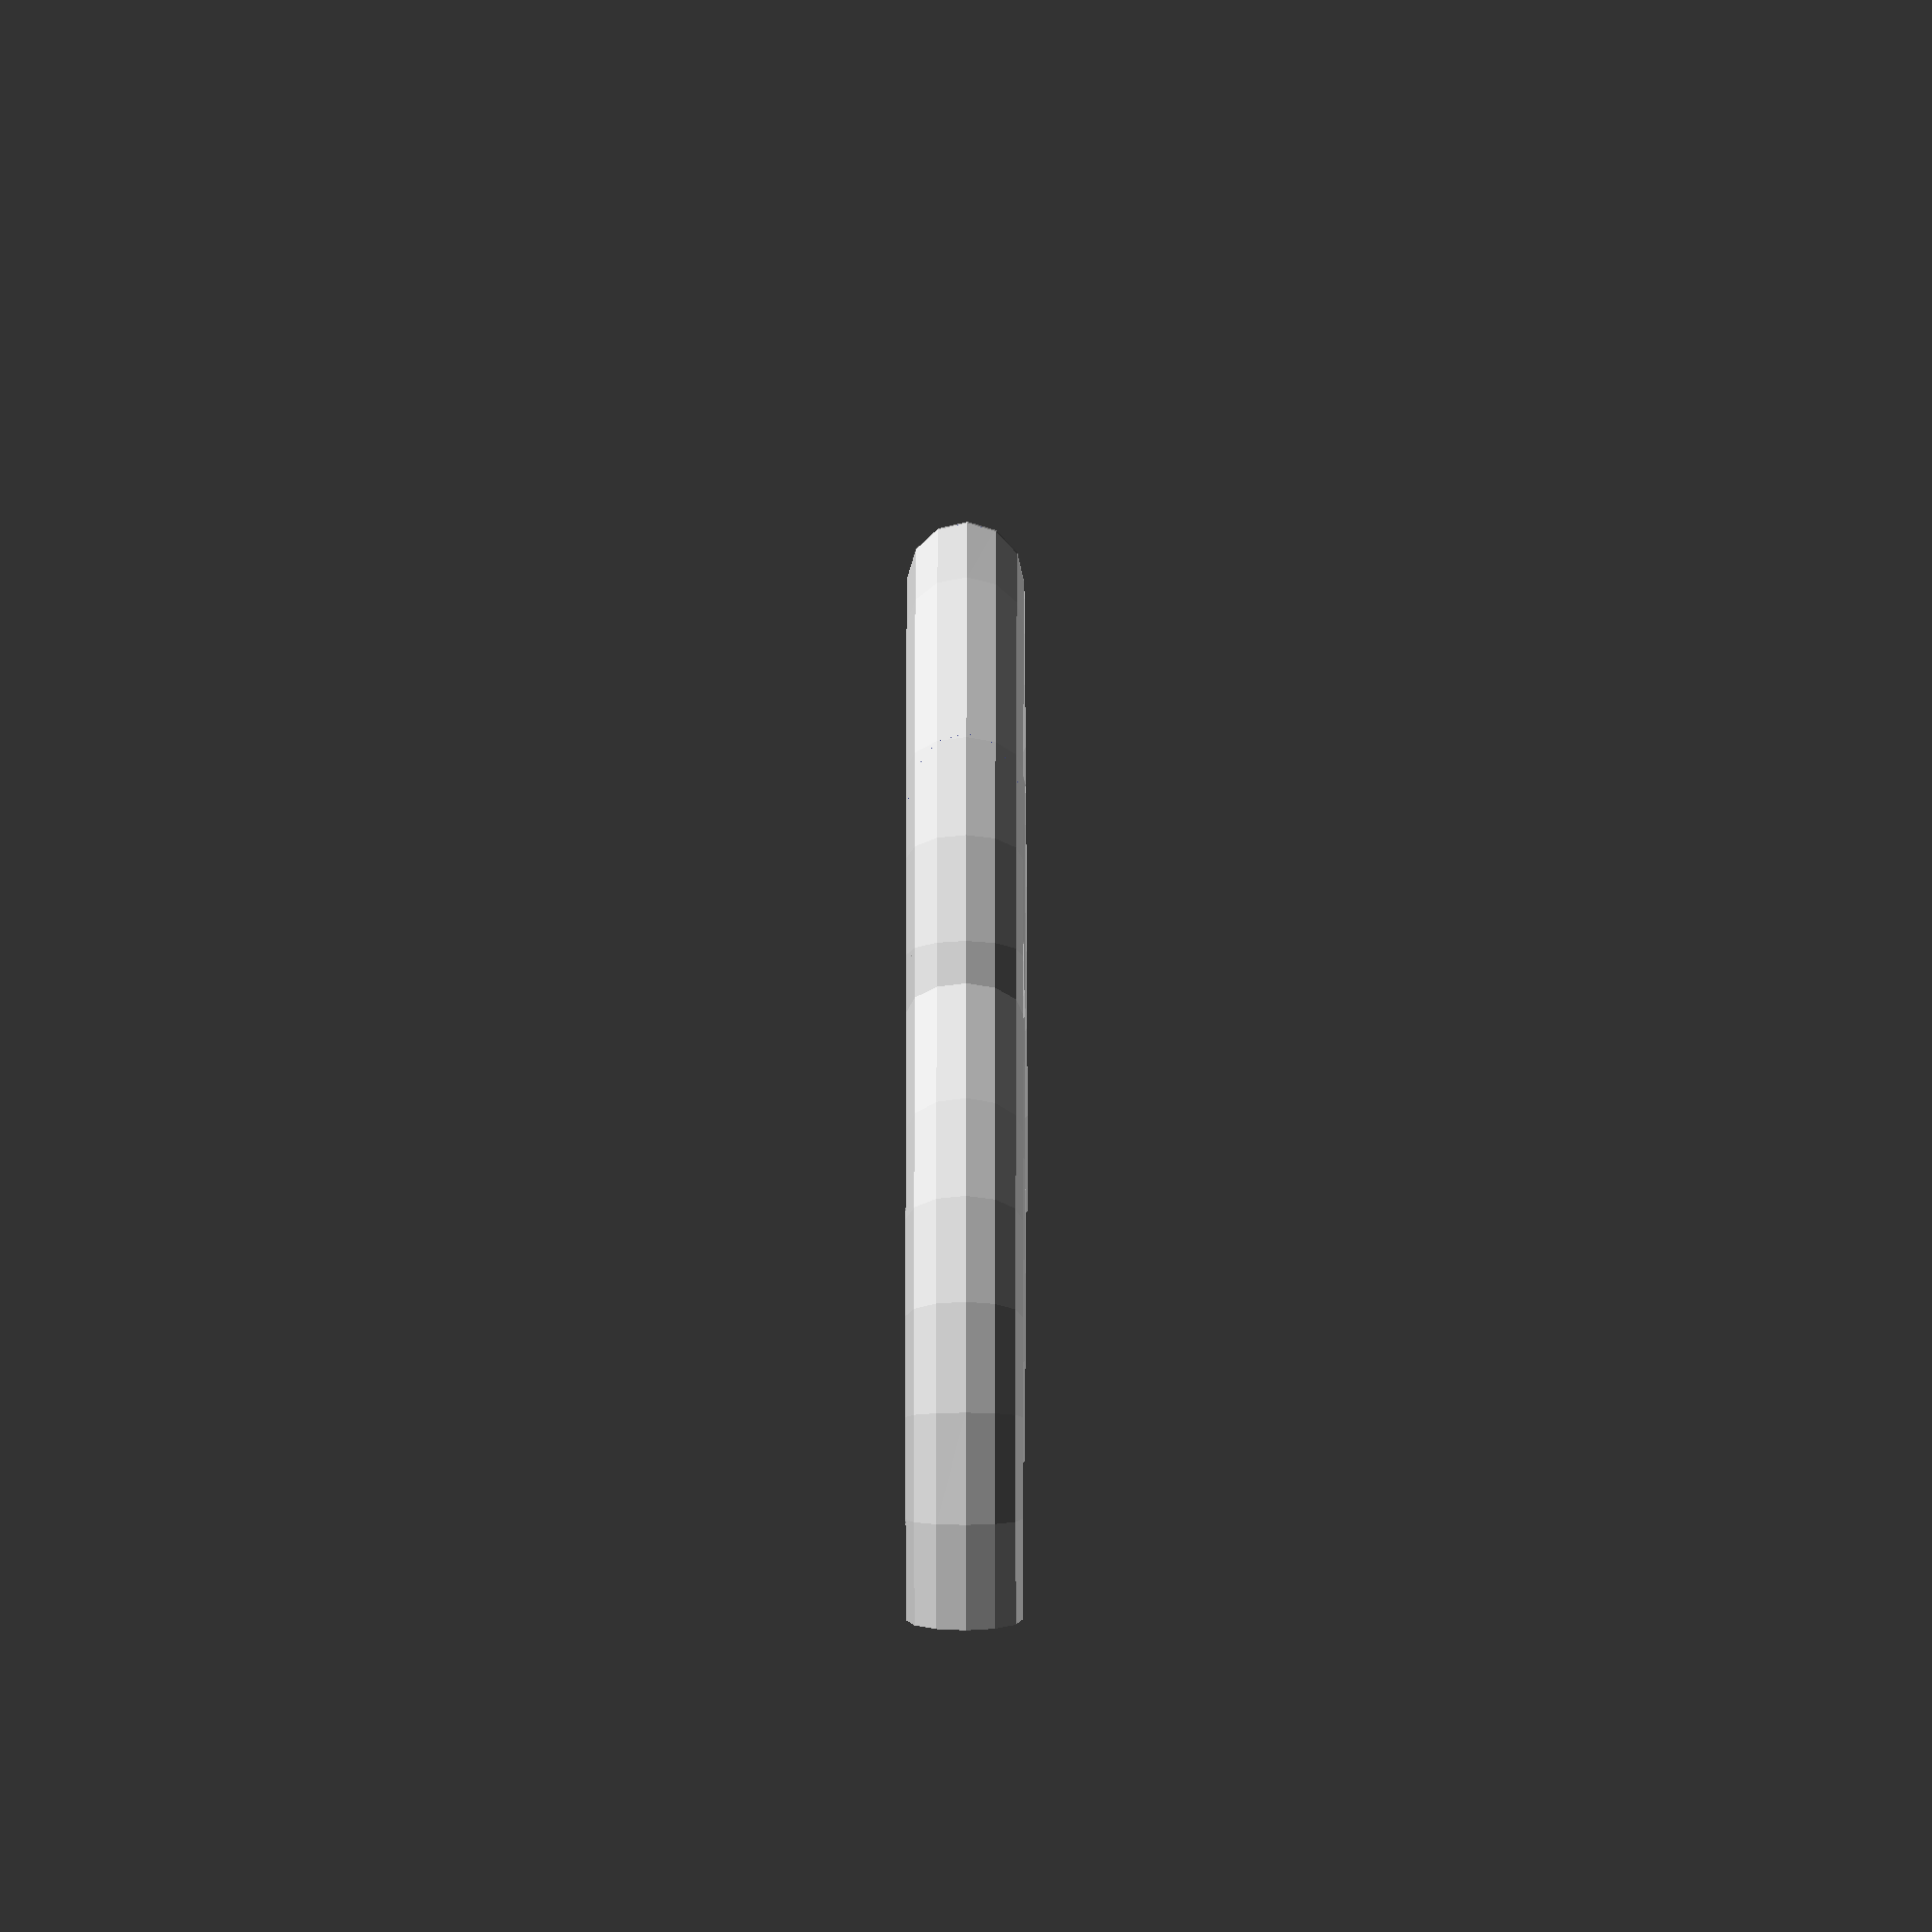
<openscad>


union() {
	union() {
		difference() {
			translate(v = [-2, 0, 0]) {
				polyhedron(faces = [[0, 12, 1], [1, 12, 13], [1, 13, 2], [2, 13, 14], [2, 14, 3], [3, 14, 15], [3, 15, 4], [4, 15, 16], [4, 16, 5], [5, 16, 17], [5, 17, 6], [6, 17, 18], [6, 18, 7], [7, 18, 19], [7, 19, 8], [8, 19, 20], [8, 20, 9], [9, 20, 21], [9, 21, 10], [10, 21, 22], [10, 22, 11], [11, 22, 23], [11, 23, 0], [0, 23, 12], [12, 24, 13], [13, 24, 25], [13, 25, 14], [14, 25, 26], [14, 26, 15], [15, 26, 27], [15, 27, 16], [16, 27, 28], [16, 28, 17], [17, 28, 29], [17, 29, 18], [18, 29, 30], [18, 30, 19], [19, 30, 31], [19, 31, 20], [20, 31, 32], [20, 32, 21], [21, 32, 33], [21, 33, 22], [22, 33, 34], [22, 34, 23], [23, 34, 35], [23, 35, 12], [12, 35, 24], [24, 36, 25], [25, 36, 37], [25, 37, 26], [26, 37, 38], [26, 38, 27], [27, 38, 39], [27, 39, 28], [28, 39, 40], [28, 40, 29], [29, 40, 41], [29, 41, 30], [30, 41, 42], [30, 42, 31], [31, 42, 43], [31, 43, 32], [32, 43, 44], [32, 44, 33], [33, 44, 45], [33, 45, 34], [34, 45, 46], [34, 46, 35], [35, 46, 47], [35, 47, 24], [24, 47, 36], [36, 48, 37], [37, 48, 49], [37, 49, 38], [38, 49, 50], [38, 50, 39], [39, 50, 51], [39, 51, 40], [40, 51, 52], [40, 52, 41], [41, 52, 53], [41, 53, 42], [42, 53, 54], [42, 54, 43], [43, 54, 55], [43, 55, 44], [44, 55, 56], [44, 56, 45], [45, 56, 57], [45, 57, 46], [46, 57, 58], [46, 58, 47], [47, 58, 59], [47, 59, 36], [36, 59, 48], [48, 60, 49], [49, 60, 61], [49, 61, 50], [50, 61, 62], [50, 62, 51], [51, 62, 63], [51, 63, 52], [52, 63, 64], [52, 64, 53], [53, 64, 65], [53, 65, 54], [54, 65, 66], [54, 66, 55], [55, 66, 67], [55, 67, 56], [56, 67, 68], [56, 68, 57], [57, 68, 69], [57, 69, 58], [58, 69, 70], [58, 70, 59], [59, 70, 71], [59, 71, 48], [48, 71, 60], [60, 72, 61], [61, 72, 73], [61, 73, 62], [62, 73, 74], [62, 74, 63], [63, 74, 75], [63, 75, 64], [64, 75, 76], [64, 76, 65], [65, 76, 77], [65, 77, 66], [66, 77, 78], [66, 78, 67], [67, 78, 79], [67, 79, 68], [68, 79, 80], [68, 80, 69], [69, 80, 81], [69, 81, 70], [70, 81, 82], [70, 82, 71], [71, 82, 83], [71, 83, 60], [60, 83, 72], [72, 84, 73], [73, 84, 85], [73, 85, 74], [74, 85, 86], [74, 86, 75], [75, 86, 87], [75, 87, 76], [76, 87, 88], [76, 88, 77], [77, 88, 89], [77, 89, 78], [78, 89, 90], [78, 90, 79], [79, 90, 91], [79, 91, 80], [80, 91, 92], [80, 92, 81], [81, 92, 93], [81, 93, 82], [82, 93, 94], [82, 94, 83], [83, 94, 95], [83, 95, 72], [72, 95, 84], [84, 96, 85], [85, 96, 97], [85, 97, 86], [86, 97, 98], [86, 98, 87], [87, 98, 99], [87, 99, 88], [88, 99, 100], [88, 100, 89], [89, 100, 101], [89, 101, 90], [90, 101, 102], [90, 102, 91], [91, 102, 103], [91, 103, 92], [92, 103, 104], [92, 104, 93], [93, 104, 105], [93, 105, 94], [94, 105, 106], [94, 106, 95], [95, 106, 107], [95, 107, 84], [84, 107, 96], [96, 108, 97], [97, 108, 109], [97, 109, 98], [98, 109, 110], [98, 110, 99], [99, 110, 111], [99, 111, 100], [100, 111, 112], [100, 112, 101], [101, 112, 113], [101, 113, 102], [102, 113, 114], [102, 114, 103], [103, 114, 115], [103, 115, 104], [104, 115, 116], [104, 116, 105], [105, 116, 117], [105, 117, 106], [106, 117, 118], [106, 118, 107], [107, 118, 119], [107, 119, 96], [96, 119, 108], [1, 120, 0], [108, 121, 109], [2, 120, 1], [109, 121, 110], [3, 120, 2], [110, 121, 111], [4, 120, 3], [111, 121, 112], [5, 120, 4], [112, 121, 113], [6, 120, 5], [113, 121, 114], [7, 120, 6], [114, 121, 115], [8, 120, 7], [115, 121, 116], [9, 120, 8], [116, 121, 117], [10, 120, 9], [117, 121, 118], [11, 120, 10], [118, 121, 119], [0, 120, 11], [119, 121, 108]], points = [[10.9957567152, 0.0871174242, 0.0296499318], [10.8771191638, 0.0767379834, -0.4741025779], [10.5234582408, 0.0457966619, -0.8508196847], [10.0295371049, 0.0025841618, -0.9995603441], [9.5277015256, -0.0413207623, -0.8804696165], [9.1524179411, -0.0741538216, -0.5254577663], [9.0042432848, -0.0871174242, -0.0296499318], [9.1228808362, -0.0767379834, 0.4741025779], [9.4765417592, -0.0457966619, 0.8508196847], [9.9704628951, -0.0025841618, 0.9995603441], [10.4722984744, 0.0413207623, 0.8804696165], [10.8475820589, 0.0741538216, 0.5254577663], [10.8324489947, 1.9100530249, 0.0297630896], [10.7152236859, 1.8893830402, -0.4740028988], [10.3656472650, 1.8277432853, -0.8507601934], [9.8773884515, 1.7416500829, -0.9995569811], [9.3812758004, 1.6541720371, -0.8805232830], [9.0102422957, 1.5887488195, -0.5255540823], [8.8637060655, 1.5629105284, -0.0297630896], [8.9809313743, 1.5835805132, 0.4740028988], [9.3305077953, 1.6452202680, 0.8507601934], [9.8187666087, 1.7313134704, 0.9995569811], [10.3148792598, 1.8187915163, 0.8805232830], [10.6859127645, 1.8842147339, 0.5255540823], [10.3361895926, 3.7620653474, 0.0302218171], [10.2245517692, 3.7214325027, -0.4735987469], [9.8911523449, 3.6000850361, -0.8505189092], [9.4253254264, 3.4305379035, -0.9995432166], [8.9518889602, 3.2582211220, -0.8807407263], [8.5976998651, 3.1293068340, -0.5259444696], [8.4576628231, 3.0783375191, -0.0302218171], [8.5693006466, 3.1189703638, 0.4735987469], [8.9027000708, 3.2403178304, 0.8505189092], [9.3685269894, 3.4098649630, 0.9995432166], [9.8419634556, 3.5821817446, 0.8807407263], [10.1961525507, 3.7110960325, 0.5259444696], [9.5258715650, 5.4997645123, 0.0306876016], [9.4231889276, 5.4404806640, -0.4731882697], [9.1160785026, 5.2631703774, -0.8502737264], [8.6868302804, 5.0153438008, -0.9995290246], [8.2504609755, 4.7634058651, -0.8809613280], [7.9238953906, 4.5748631368, -0.5263407549], [7.7946365107, 4.5002354877, -0.0306876016], [7.8973191481, 4.5595193360, 0.4731882697], [8.2044295731, 4.7368296226, 0.8502737264], [8.6336777953, 4.9846561992, 0.9995290246], [9.0700471002, 5.2365941349, 0.8809613280], [9.3966126850, 5.4251368632, 0.5263407549], [8.4261168771, 7.0703515638, 0.0311605511], [8.3354714038, 6.9942909807, -0.4727713672], [8.0639529984, 6.7664599868, -0.8500245794], [7.6843147982, 6.4479057131, -0.9995143921], [7.2982805525, 6.1239845198, -0.8811851306], [7.0092878256, 5.8814908293, -0.5267430250], [6.8947719853, 5.7854006299, -0.0311605511], [6.9854174585, 5.8614612131, 0.4727713672], [7.2569358640, 6.0892922069, 0.8500245794], [7.6365740641, 6.4078464807, 0.9995143921], [8.0226083099, 6.7317676739, 0.8811851306], [8.3116010368, 6.9742613645, 0.5267430250], [7.0703418662, 8.4261053199, 0.0316407753], [6.9944369233, 8.3356453316, -0.4723479375], [6.7667224645, 8.0642658072, -0.8497714018], [6.4482143952, 7.6846826713, -0.9994993053], [6.1242566952, 7.2986049185, -0.8814121771], [5.8816535687, 7.0094817709, -0.5271513678], [5.7854103275, 6.8947835424, -0.0316407753], [5.8613152704, 6.9852435308, 0.4723479375], [6.0890297292, 7.2566230552, 0.8497714018], [6.4075377986, 7.6362061911, 0.9994993053], [6.7314954985, 8.0222839439, 0.8814121771], [6.9740986250, 8.3114070915, 0.5271513678], [5.4997418751, 9.5258323562, 0.0321283852], [5.4408212555, 9.4237788494, -0.4719178773], [5.2637829364, 9.1171394859, -0.8495141257], [5.0160641926, 8.6880780356, -0.9994837502], [4.7640410613, 8.2515611676, -0.8816425109], [4.5752429371, 7.9245532241, -0.5275658729], [4.5002581249, 7.7946757195, -0.0321283852], [4.5591787445, 7.8967292263, 0.4719178773], [4.7362170636, 8.2033685898, 0.8495141257], [4.9839358074, 8.6324300401, 0.9994837502], [5.2359589387, 9.0689469081, 0.8816425109], [5.4247570629, 9.3959548516, 0.5275658729], [3.7620395234, 10.3361186417, 0.0326234939], [3.7218208493, 10.2256187428, -0.4714810816], [3.6007834963, 9.8930713484, -0.8492526821], [3.4313593253, 9.4275822643, -0.9994677122], [3.2589454061, 8.9538789146, -0.8818761759], [3.1297399092, 8.5988897293, -0.5279866305], [3.0783633431, 8.4577337740, -0.0326234939], [3.1185820172, 8.5682336729, 0.4714810816], [3.2396193702, 8.9007810673, 0.8492526821], [3.4090435412, 9.3662701514, 0.9994677122], [3.5814574604, 9.8399735011, 0.8818761759], [3.7106629573, 10.1949626864, 0.5279866305], [1.9100346521, 10.8323447973, 0.0331262158], [1.8896591292, 10.7167894647, -0.4710374438], [1.8282398584, 10.3684634707, -0.8489870006], [1.7422340837, 9.8807004842, -0.9994511763], [1.6546869829, 9.3841962035, -0.8821132164], [1.5890567311, 9.0119885497, -0.5284137325], [1.5629289012, 8.8638102629, -0.0331262158], [1.5833044241, 8.9793655956, 0.4710374438], [1.6447236950, 9.3276915895, 0.8489870006], [1.7307294697, 9.8154545760, 0.9994511763], [1.8182765704, 10.3119588567, 0.8821132164], [1.8839068222, 10.6841665106, 0.5284137325], [0.0871075438, 10.9956437815, 0.0332526129], [0.0768864239, 10.8788158462, -0.4709258820], [0.0460636488, 10.5265099146, -0.8489201671], [0.0028981562, 10.0331260766, -0.9994469790], [-0.0410438950, 9.5308661332, -0.8821727799], [-0.0739882677, 9.1543102305, -0.5285210970], [-0.0871075438, 9.0043562185, -0.0332526129], [-0.0768864239, 9.1211841538, 0.4709258820], [-0.0460636488, 9.4734900854, 0.8489201671], [-0.0028981562, 9.9668739234, 0.9994469790], [0.0410438950, 10.4691338668, 0.8821727799], [0.0739882677, 10.8456897695, 0.5285210970], [10.0000000000, -0.0000000000, 0.0000000000], [0.0000000000, 10.0000000000, 0.0000000000]]);
			}
			translate(v = [-5, 0, -5]) {
				cube(size = [5, 20, 10]);
			}
		}
		translate(v = [0.0010000000, 0, 0]) {
			mirror(v = [1, 0, 0]) {
				difference() {
					translate(v = [-2, 0, 0]) {
						polyhedron(faces = [[0, 12, 1], [1, 12, 13], [1, 13, 2], [2, 13, 14], [2, 14, 3], [3, 14, 15], [3, 15, 4], [4, 15, 16], [4, 16, 5], [5, 16, 17], [5, 17, 6], [6, 17, 18], [6, 18, 7], [7, 18, 19], [7, 19, 8], [8, 19, 20], [8, 20, 9], [9, 20, 21], [9, 21, 10], [10, 21, 22], [10, 22, 11], [11, 22, 23], [11, 23, 0], [0, 23, 12], [12, 24, 13], [13, 24, 25], [13, 25, 14], [14, 25, 26], [14, 26, 15], [15, 26, 27], [15, 27, 16], [16, 27, 28], [16, 28, 17], [17, 28, 29], [17, 29, 18], [18, 29, 30], [18, 30, 19], [19, 30, 31], [19, 31, 20], [20, 31, 32], [20, 32, 21], [21, 32, 33], [21, 33, 22], [22, 33, 34], [22, 34, 23], [23, 34, 35], [23, 35, 12], [12, 35, 24], [24, 36, 25], [25, 36, 37], [25, 37, 26], [26, 37, 38], [26, 38, 27], [27, 38, 39], [27, 39, 28], [28, 39, 40], [28, 40, 29], [29, 40, 41], [29, 41, 30], [30, 41, 42], [30, 42, 31], [31, 42, 43], [31, 43, 32], [32, 43, 44], [32, 44, 33], [33, 44, 45], [33, 45, 34], [34, 45, 46], [34, 46, 35], [35, 46, 47], [35, 47, 24], [24, 47, 36], [36, 48, 37], [37, 48, 49], [37, 49, 38], [38, 49, 50], [38, 50, 39], [39, 50, 51], [39, 51, 40], [40, 51, 52], [40, 52, 41], [41, 52, 53], [41, 53, 42], [42, 53, 54], [42, 54, 43], [43, 54, 55], [43, 55, 44], [44, 55, 56], [44, 56, 45], [45, 56, 57], [45, 57, 46], [46, 57, 58], [46, 58, 47], [47, 58, 59], [47, 59, 36], [36, 59, 48], [48, 60, 49], [49, 60, 61], [49, 61, 50], [50, 61, 62], [50, 62, 51], [51, 62, 63], [51, 63, 52], [52, 63, 64], [52, 64, 53], [53, 64, 65], [53, 65, 54], [54, 65, 66], [54, 66, 55], [55, 66, 67], [55, 67, 56], [56, 67, 68], [56, 68, 57], [57, 68, 69], [57, 69, 58], [58, 69, 70], [58, 70, 59], [59, 70, 71], [59, 71, 48], [48, 71, 60], [60, 72, 61], [61, 72, 73], [61, 73, 62], [62, 73, 74], [62, 74, 63], [63, 74, 75], [63, 75, 64], [64, 75, 76], [64, 76, 65], [65, 76, 77], [65, 77, 66], [66, 77, 78], [66, 78, 67], [67, 78, 79], [67, 79, 68], [68, 79, 80], [68, 80, 69], [69, 80, 81], [69, 81, 70], [70, 81, 82], [70, 82, 71], [71, 82, 83], [71, 83, 60], [60, 83, 72], [72, 84, 73], [73, 84, 85], [73, 85, 74], [74, 85, 86], [74, 86, 75], [75, 86, 87], [75, 87, 76], [76, 87, 88], [76, 88, 77], [77, 88, 89], [77, 89, 78], [78, 89, 90], [78, 90, 79], [79, 90, 91], [79, 91, 80], [80, 91, 92], [80, 92, 81], [81, 92, 93], [81, 93, 82], [82, 93, 94], [82, 94, 83], [83, 94, 95], [83, 95, 72], [72, 95, 84], [84, 96, 85], [85, 96, 97], [85, 97, 86], [86, 97, 98], [86, 98, 87], [87, 98, 99], [87, 99, 88], [88, 99, 100], [88, 100, 89], [89, 100, 101], [89, 101, 90], [90, 101, 102], [90, 102, 91], [91, 102, 103], [91, 103, 92], [92, 103, 104], [92, 104, 93], [93, 104, 105], [93, 105, 94], [94, 105, 106], [94, 106, 95], [95, 106, 107], [95, 107, 84], [84, 107, 96], [96, 108, 97], [97, 108, 109], [97, 109, 98], [98, 109, 110], [98, 110, 99], [99, 110, 111], [99, 111, 100], [100, 111, 112], [100, 112, 101], [101, 112, 113], [101, 113, 102], [102, 113, 114], [102, 114, 103], [103, 114, 115], [103, 115, 104], [104, 115, 116], [104, 116, 105], [105, 116, 117], [105, 117, 106], [106, 117, 118], [106, 118, 107], [107, 118, 119], [107, 119, 96], [96, 119, 108], [1, 120, 0], [108, 121, 109], [2, 120, 1], [109, 121, 110], [3, 120, 2], [110, 121, 111], [4, 120, 3], [111, 121, 112], [5, 120, 4], [112, 121, 113], [6, 120, 5], [113, 121, 114], [7, 120, 6], [114, 121, 115], [8, 120, 7], [115, 121, 116], [9, 120, 8], [116, 121, 117], [10, 120, 9], [117, 121, 118], [11, 120, 10], [118, 121, 119], [0, 120, 11], [119, 121, 108]], points = [[10.9957567152, 0.0871174242, 0.0296499318], [10.8771191638, 0.0767379834, -0.4741025779], [10.5234582408, 0.0457966619, -0.8508196847], [10.0295371049, 0.0025841618, -0.9995603441], [9.5277015256, -0.0413207623, -0.8804696165], [9.1524179411, -0.0741538216, -0.5254577663], [9.0042432848, -0.0871174242, -0.0296499318], [9.1228808362, -0.0767379834, 0.4741025779], [9.4765417592, -0.0457966619, 0.8508196847], [9.9704628951, -0.0025841618, 0.9995603441], [10.4722984744, 0.0413207623, 0.8804696165], [10.8475820589, 0.0741538216, 0.5254577663], [10.8324489947, 1.9100530249, 0.0297630896], [10.7152236859, 1.8893830402, -0.4740028988], [10.3656472650, 1.8277432853, -0.8507601934], [9.8773884515, 1.7416500829, -0.9995569811], [9.3812758004, 1.6541720371, -0.8805232830], [9.0102422957, 1.5887488195, -0.5255540823], [8.8637060655, 1.5629105284, -0.0297630896], [8.9809313743, 1.5835805132, 0.4740028988], [9.3305077953, 1.6452202680, 0.8507601934], [9.8187666087, 1.7313134704, 0.9995569811], [10.3148792598, 1.8187915163, 0.8805232830], [10.6859127645, 1.8842147339, 0.5255540823], [10.3361895926, 3.7620653474, 0.0302218171], [10.2245517692, 3.7214325027, -0.4735987469], [9.8911523449, 3.6000850361, -0.8505189092], [9.4253254264, 3.4305379035, -0.9995432166], [8.9518889602, 3.2582211220, -0.8807407263], [8.5976998651, 3.1293068340, -0.5259444696], [8.4576628231, 3.0783375191, -0.0302218171], [8.5693006466, 3.1189703638, 0.4735987469], [8.9027000708, 3.2403178304, 0.8505189092], [9.3685269894, 3.4098649630, 0.9995432166], [9.8419634556, 3.5821817446, 0.8807407263], [10.1961525507, 3.7110960325, 0.5259444696], [9.5258715650, 5.4997645123, 0.0306876016], [9.4231889276, 5.4404806640, -0.4731882697], [9.1160785026, 5.2631703774, -0.8502737264], [8.6868302804, 5.0153438008, -0.9995290246], [8.2504609755, 4.7634058651, -0.8809613280], [7.9238953906, 4.5748631368, -0.5263407549], [7.7946365107, 4.5002354877, -0.0306876016], [7.8973191481, 4.5595193360, 0.4731882697], [8.2044295731, 4.7368296226, 0.8502737264], [8.6336777953, 4.9846561992, 0.9995290246], [9.0700471002, 5.2365941349, 0.8809613280], [9.3966126850, 5.4251368632, 0.5263407549], [8.4261168771, 7.0703515638, 0.0311605511], [8.3354714038, 6.9942909807, -0.4727713672], [8.0639529984, 6.7664599868, -0.8500245794], [7.6843147982, 6.4479057131, -0.9995143921], [7.2982805525, 6.1239845198, -0.8811851306], [7.0092878256, 5.8814908293, -0.5267430250], [6.8947719853, 5.7854006299, -0.0311605511], [6.9854174585, 5.8614612131, 0.4727713672], [7.2569358640, 6.0892922069, 0.8500245794], [7.6365740641, 6.4078464807, 0.9995143921], [8.0226083099, 6.7317676739, 0.8811851306], [8.3116010368, 6.9742613645, 0.5267430250], [7.0703418662, 8.4261053199, 0.0316407753], [6.9944369233, 8.3356453316, -0.4723479375], [6.7667224645, 8.0642658072, -0.8497714018], [6.4482143952, 7.6846826713, -0.9994993053], [6.1242566952, 7.2986049185, -0.8814121771], [5.8816535687, 7.0094817709, -0.5271513678], [5.7854103275, 6.8947835424, -0.0316407753], [5.8613152704, 6.9852435308, 0.4723479375], [6.0890297292, 7.2566230552, 0.8497714018], [6.4075377986, 7.6362061911, 0.9994993053], [6.7314954985, 8.0222839439, 0.8814121771], [6.9740986250, 8.3114070915, 0.5271513678], [5.4997418751, 9.5258323562, 0.0321283852], [5.4408212555, 9.4237788494, -0.4719178773], [5.2637829364, 9.1171394859, -0.8495141257], [5.0160641926, 8.6880780356, -0.9994837502], [4.7640410613, 8.2515611676, -0.8816425109], [4.5752429371, 7.9245532241, -0.5275658729], [4.5002581249, 7.7946757195, -0.0321283852], [4.5591787445, 7.8967292263, 0.4719178773], [4.7362170636, 8.2033685898, 0.8495141257], [4.9839358074, 8.6324300401, 0.9994837502], [5.2359589387, 9.0689469081, 0.8816425109], [5.4247570629, 9.3959548516, 0.5275658729], [3.7620395234, 10.3361186417, 0.0326234939], [3.7218208493, 10.2256187428, -0.4714810816], [3.6007834963, 9.8930713484, -0.8492526821], [3.4313593253, 9.4275822643, -0.9994677122], [3.2589454061, 8.9538789146, -0.8818761759], [3.1297399092, 8.5988897293, -0.5279866305], [3.0783633431, 8.4577337740, -0.0326234939], [3.1185820172, 8.5682336729, 0.4714810816], [3.2396193702, 8.9007810673, 0.8492526821], [3.4090435412, 9.3662701514, 0.9994677122], [3.5814574604, 9.8399735011, 0.8818761759], [3.7106629573, 10.1949626864, 0.5279866305], [1.9100346521, 10.8323447973, 0.0331262158], [1.8896591292, 10.7167894647, -0.4710374438], [1.8282398584, 10.3684634707, -0.8489870006], [1.7422340837, 9.8807004842, -0.9994511763], [1.6546869829, 9.3841962035, -0.8821132164], [1.5890567311, 9.0119885497, -0.5284137325], [1.5629289012, 8.8638102629, -0.0331262158], [1.5833044241, 8.9793655956, 0.4710374438], [1.6447236950, 9.3276915895, 0.8489870006], [1.7307294697, 9.8154545760, 0.9994511763], [1.8182765704, 10.3119588567, 0.8821132164], [1.8839068222, 10.6841665106, 0.5284137325], [0.0871075438, 10.9956437815, 0.0332526129], [0.0768864239, 10.8788158462, -0.4709258820], [0.0460636488, 10.5265099146, -0.8489201671], [0.0028981562, 10.0331260766, -0.9994469790], [-0.0410438950, 9.5308661332, -0.8821727799], [-0.0739882677, 9.1543102305, -0.5285210970], [-0.0871075438, 9.0043562185, -0.0332526129], [-0.0768864239, 9.1211841538, 0.4709258820], [-0.0460636488, 9.4734900854, 0.8489201671], [-0.0028981562, 9.9668739234, 0.9994469790], [0.0410438950, 10.4691338668, 0.8821727799], [0.0739882677, 10.8456897695, 0.5285210970], [10.0000000000, -0.0000000000, 0.0000000000], [0.0000000000, 10.0000000000, 0.0000000000]]);
					}
					translate(v = [-5, 0, -5]) {
						cube(size = [5, 20, 10]);
					}
				}
			}
		}
	}
	translate(v = [-5, -5, 0]) {
		union() {
			difference() {
				translate(v = [-2, 0, 0]) {
					polyhedron(faces = [[0, 12, 1], [1, 12, 13], [1, 13, 2], [2, 13, 14], [2, 14, 3], [3, 14, 15], [3, 15, 4], [4, 15, 16], [4, 16, 5], [5, 16, 17], [5, 17, 6], [6, 17, 18], [6, 18, 7], [7, 18, 19], [7, 19, 8], [8, 19, 20], [8, 20, 9], [9, 20, 21], [9, 21, 10], [10, 21, 22], [10, 22, 11], [11, 22, 23], [11, 23, 0], [0, 23, 12], [12, 24, 13], [13, 24, 25], [13, 25, 14], [14, 25, 26], [14, 26, 15], [15, 26, 27], [15, 27, 16], [16, 27, 28], [16, 28, 17], [17, 28, 29], [17, 29, 18], [18, 29, 30], [18, 30, 19], [19, 30, 31], [19, 31, 20], [20, 31, 32], [20, 32, 21], [21, 32, 33], [21, 33, 22], [22, 33, 34], [22, 34, 23], [23, 34, 35], [23, 35, 12], [12, 35, 24], [24, 36, 25], [25, 36, 37], [25, 37, 26], [26, 37, 38], [26, 38, 27], [27, 38, 39], [27, 39, 28], [28, 39, 40], [28, 40, 29], [29, 40, 41], [29, 41, 30], [30, 41, 42], [30, 42, 31], [31, 42, 43], [31, 43, 32], [32, 43, 44], [32, 44, 33], [33, 44, 45], [33, 45, 34], [34, 45, 46], [34, 46, 35], [35, 46, 47], [35, 47, 24], [24, 47, 36], [36, 48, 37], [37, 48, 49], [37, 49, 38], [38, 49, 50], [38, 50, 39], [39, 50, 51], [39, 51, 40], [40, 51, 52], [40, 52, 41], [41, 52, 53], [41, 53, 42], [42, 53, 54], [42, 54, 43], [43, 54, 55], [43, 55, 44], [44, 55, 56], [44, 56, 45], [45, 56, 57], [45, 57, 46], [46, 57, 58], [46, 58, 47], [47, 58, 59], [47, 59, 36], [36, 59, 48], [48, 60, 49], [49, 60, 61], [49, 61, 50], [50, 61, 62], [50, 62, 51], [51, 62, 63], [51, 63, 52], [52, 63, 64], [52, 64, 53], [53, 64, 65], [53, 65, 54], [54, 65, 66], [54, 66, 55], [55, 66, 67], [55, 67, 56], [56, 67, 68], [56, 68, 57], [57, 68, 69], [57, 69, 58], [58, 69, 70], [58, 70, 59], [59, 70, 71], [59, 71, 48], [48, 71, 60], [60, 72, 61], [61, 72, 73], [61, 73, 62], [62, 73, 74], [62, 74, 63], [63, 74, 75], [63, 75, 64], [64, 75, 76], [64, 76, 65], [65, 76, 77], [65, 77, 66], [66, 77, 78], [66, 78, 67], [67, 78, 79], [67, 79, 68], [68, 79, 80], [68, 80, 69], [69, 80, 81], [69, 81, 70], [70, 81, 82], [70, 82, 71], [71, 82, 83], [71, 83, 60], [60, 83, 72], [72, 84, 73], [73, 84, 85], [73, 85, 74], [74, 85, 86], [74, 86, 75], [75, 86, 87], [75, 87, 76], [76, 87, 88], [76, 88, 77], [77, 88, 89], [77, 89, 78], [78, 89, 90], [78, 90, 79], [79, 90, 91], [79, 91, 80], [80, 91, 92], [80, 92, 81], [81, 92, 93], [81, 93, 82], [82, 93, 94], [82, 94, 83], [83, 94, 95], [83, 95, 72], [72, 95, 84], [84, 96, 85], [85, 96, 97], [85, 97, 86], [86, 97, 98], [86, 98, 87], [87, 98, 99], [87, 99, 88], [88, 99, 100], [88, 100, 89], [89, 100, 101], [89, 101, 90], [90, 101, 102], [90, 102, 91], [91, 102, 103], [91, 103, 92], [92, 103, 104], [92, 104, 93], [93, 104, 105], [93, 105, 94], [94, 105, 106], [94, 106, 95], [95, 106, 107], [95, 107, 84], [84, 107, 96], [96, 108, 97], [97, 108, 109], [97, 109, 98], [98, 109, 110], [98, 110, 99], [99, 110, 111], [99, 111, 100], [100, 111, 112], [100, 112, 101], [101, 112, 113], [101, 113, 102], [102, 113, 114], [102, 114, 103], [103, 114, 115], [103, 115, 104], [104, 115, 116], [104, 116, 105], [105, 116, 117], [105, 117, 106], [106, 117, 118], [106, 118, 107], [107, 118, 119], [107, 119, 96], [96, 119, 108], [1, 120, 0], [108, 121, 109], [2, 120, 1], [109, 121, 110], [3, 120, 2], [110, 121, 111], [4, 120, 3], [111, 121, 112], [5, 120, 4], [112, 121, 113], [6, 120, 5], [113, 121, 114], [7, 120, 6], [114, 121, 115], [8, 120, 7], [115, 121, 116], [9, 120, 8], [116, 121, 117], [10, 120, 9], [117, 121, 118], [11, 120, 10], [118, 121, 119], [0, 120, 11], [119, 121, 108]], points = [[10.9957567152, 0.0871174242, 0.0296499318], [10.8771191638, 0.0767379834, -0.4741025779], [10.5234582408, 0.0457966619, -0.8508196847], [10.0295371049, 0.0025841618, -0.9995603441], [9.5277015256, -0.0413207623, -0.8804696165], [9.1524179411, -0.0741538216, -0.5254577663], [9.0042432848, -0.0871174242, -0.0296499318], [9.1228808362, -0.0767379834, 0.4741025779], [9.4765417592, -0.0457966619, 0.8508196847], [9.9704628951, -0.0025841618, 0.9995603441], [10.4722984744, 0.0413207623, 0.8804696165], [10.8475820589, 0.0741538216, 0.5254577663], [10.8324489947, 1.9100530249, 0.0297630896], [10.7152236859, 1.8893830402, -0.4740028988], [10.3656472650, 1.8277432853, -0.8507601934], [9.8773884515, 1.7416500829, -0.9995569811], [9.3812758004, 1.6541720371, -0.8805232830], [9.0102422957, 1.5887488195, -0.5255540823], [8.8637060655, 1.5629105284, -0.0297630896], [8.9809313743, 1.5835805132, 0.4740028988], [9.3305077953, 1.6452202680, 0.8507601934], [9.8187666087, 1.7313134704, 0.9995569811], [10.3148792598, 1.8187915163, 0.8805232830], [10.6859127645, 1.8842147339, 0.5255540823], [10.3361895926, 3.7620653474, 0.0302218171], [10.2245517692, 3.7214325027, -0.4735987469], [9.8911523449, 3.6000850361, -0.8505189092], [9.4253254264, 3.4305379035, -0.9995432166], [8.9518889602, 3.2582211220, -0.8807407263], [8.5976998651, 3.1293068340, -0.5259444696], [8.4576628231, 3.0783375191, -0.0302218171], [8.5693006466, 3.1189703638, 0.4735987469], [8.9027000708, 3.2403178304, 0.8505189092], [9.3685269894, 3.4098649630, 0.9995432166], [9.8419634556, 3.5821817446, 0.8807407263], [10.1961525507, 3.7110960325, 0.5259444696], [9.5258715650, 5.4997645123, 0.0306876016], [9.4231889276, 5.4404806640, -0.4731882697], [9.1160785026, 5.2631703774, -0.8502737264], [8.6868302804, 5.0153438008, -0.9995290246], [8.2504609755, 4.7634058651, -0.8809613280], [7.9238953906, 4.5748631368, -0.5263407549], [7.7946365107, 4.5002354877, -0.0306876016], [7.8973191481, 4.5595193360, 0.4731882697], [8.2044295731, 4.7368296226, 0.8502737264], [8.6336777953, 4.9846561992, 0.9995290246], [9.0700471002, 5.2365941349, 0.8809613280], [9.3966126850, 5.4251368632, 0.5263407549], [8.4261168771, 7.0703515638, 0.0311605511], [8.3354714038, 6.9942909807, -0.4727713672], [8.0639529984, 6.7664599868, -0.8500245794], [7.6843147982, 6.4479057131, -0.9995143921], [7.2982805525, 6.1239845198, -0.8811851306], [7.0092878256, 5.8814908293, -0.5267430250], [6.8947719853, 5.7854006299, -0.0311605511], [6.9854174585, 5.8614612131, 0.4727713672], [7.2569358640, 6.0892922069, 0.8500245794], [7.6365740641, 6.4078464807, 0.9995143921], [8.0226083099, 6.7317676739, 0.8811851306], [8.3116010368, 6.9742613645, 0.5267430250], [7.0703418662, 8.4261053199, 0.0316407753], [6.9944369233, 8.3356453316, -0.4723479375], [6.7667224645, 8.0642658072, -0.8497714018], [6.4482143952, 7.6846826713, -0.9994993053], [6.1242566952, 7.2986049185, -0.8814121771], [5.8816535687, 7.0094817709, -0.5271513678], [5.7854103275, 6.8947835424, -0.0316407753], [5.8613152704, 6.9852435308, 0.4723479375], [6.0890297292, 7.2566230552, 0.8497714018], [6.4075377986, 7.6362061911, 0.9994993053], [6.7314954985, 8.0222839439, 0.8814121771], [6.9740986250, 8.3114070915, 0.5271513678], [5.4997418751, 9.5258323562, 0.0321283852], [5.4408212555, 9.4237788494, -0.4719178773], [5.2637829364, 9.1171394859, -0.8495141257], [5.0160641926, 8.6880780356, -0.9994837502], [4.7640410613, 8.2515611676, -0.8816425109], [4.5752429371, 7.9245532241, -0.5275658729], [4.5002581249, 7.7946757195, -0.0321283852], [4.5591787445, 7.8967292263, 0.4719178773], [4.7362170636, 8.2033685898, 0.8495141257], [4.9839358074, 8.6324300401, 0.9994837502], [5.2359589387, 9.0689469081, 0.8816425109], [5.4247570629, 9.3959548516, 0.5275658729], [3.7620395234, 10.3361186417, 0.0326234939], [3.7218208493, 10.2256187428, -0.4714810816], [3.6007834963, 9.8930713484, -0.8492526821], [3.4313593253, 9.4275822643, -0.9994677122], [3.2589454061, 8.9538789146, -0.8818761759], [3.1297399092, 8.5988897293, -0.5279866305], [3.0783633431, 8.4577337740, -0.0326234939], [3.1185820172, 8.5682336729, 0.4714810816], [3.2396193702, 8.9007810673, 0.8492526821], [3.4090435412, 9.3662701514, 0.9994677122], [3.5814574604, 9.8399735011, 0.8818761759], [3.7106629573, 10.1949626864, 0.5279866305], [1.9100346521, 10.8323447973, 0.0331262158], [1.8896591292, 10.7167894647, -0.4710374438], [1.8282398584, 10.3684634707, -0.8489870006], [1.7422340837, 9.8807004842, -0.9994511763], [1.6546869829, 9.3841962035, -0.8821132164], [1.5890567311, 9.0119885497, -0.5284137325], [1.5629289012, 8.8638102629, -0.0331262158], [1.5833044241, 8.9793655956, 0.4710374438], [1.6447236950, 9.3276915895, 0.8489870006], [1.7307294697, 9.8154545760, 0.9994511763], [1.8182765704, 10.3119588567, 0.8821132164], [1.8839068222, 10.6841665106, 0.5284137325], [0.0871075438, 10.9956437815, 0.0332526129], [0.0768864239, 10.8788158462, -0.4709258820], [0.0460636488, 10.5265099146, -0.8489201671], [0.0028981562, 10.0331260766, -0.9994469790], [-0.0410438950, 9.5308661332, -0.8821727799], [-0.0739882677, 9.1543102305, -0.5285210970], [-0.0871075438, 9.0043562185, -0.0332526129], [-0.0768864239, 9.1211841538, 0.4709258820], [-0.0460636488, 9.4734900854, 0.8489201671], [-0.0028981562, 9.9668739234, 0.9994469790], [0.0410438950, 10.4691338668, 0.8821727799], [0.0739882677, 10.8456897695, 0.5285210970], [10.0000000000, -0.0000000000, 0.0000000000], [0.0000000000, 10.0000000000, 0.0000000000]]);
				}
				translate(v = [-5, 0, -5]) {
					cube(size = [5, 20, 10]);
				}
			}
			translate(v = [0.0010000000, 0, 0]) {
				mirror(v = [1, 0, 0]) {
					difference() {
						translate(v = [-2, 0, 0]) {
							polyhedron(faces = [[0, 12, 1], [1, 12, 13], [1, 13, 2], [2, 13, 14], [2, 14, 3], [3, 14, 15], [3, 15, 4], [4, 15, 16], [4, 16, 5], [5, 16, 17], [5, 17, 6], [6, 17, 18], [6, 18, 7], [7, 18, 19], [7, 19, 8], [8, 19, 20], [8, 20, 9], [9, 20, 21], [9, 21, 10], [10, 21, 22], [10, 22, 11], [11, 22, 23], [11, 23, 0], [0, 23, 12], [12, 24, 13], [13, 24, 25], [13, 25, 14], [14, 25, 26], [14, 26, 15], [15, 26, 27], [15, 27, 16], [16, 27, 28], [16, 28, 17], [17, 28, 29], [17, 29, 18], [18, 29, 30], [18, 30, 19], [19, 30, 31], [19, 31, 20], [20, 31, 32], [20, 32, 21], [21, 32, 33], [21, 33, 22], [22, 33, 34], [22, 34, 23], [23, 34, 35], [23, 35, 12], [12, 35, 24], [24, 36, 25], [25, 36, 37], [25, 37, 26], [26, 37, 38], [26, 38, 27], [27, 38, 39], [27, 39, 28], [28, 39, 40], [28, 40, 29], [29, 40, 41], [29, 41, 30], [30, 41, 42], [30, 42, 31], [31, 42, 43], [31, 43, 32], [32, 43, 44], [32, 44, 33], [33, 44, 45], [33, 45, 34], [34, 45, 46], [34, 46, 35], [35, 46, 47], [35, 47, 24], [24, 47, 36], [36, 48, 37], [37, 48, 49], [37, 49, 38], [38, 49, 50], [38, 50, 39], [39, 50, 51], [39, 51, 40], [40, 51, 52], [40, 52, 41], [41, 52, 53], [41, 53, 42], [42, 53, 54], [42, 54, 43], [43, 54, 55], [43, 55, 44], [44, 55, 56], [44, 56, 45], [45, 56, 57], [45, 57, 46], [46, 57, 58], [46, 58, 47], [47, 58, 59], [47, 59, 36], [36, 59, 48], [48, 60, 49], [49, 60, 61], [49, 61, 50], [50, 61, 62], [50, 62, 51], [51, 62, 63], [51, 63, 52], [52, 63, 64], [52, 64, 53], [53, 64, 65], [53, 65, 54], [54, 65, 66], [54, 66, 55], [55, 66, 67], [55, 67, 56], [56, 67, 68], [56, 68, 57], [57, 68, 69], [57, 69, 58], [58, 69, 70], [58, 70, 59], [59, 70, 71], [59, 71, 48], [48, 71, 60], [60, 72, 61], [61, 72, 73], [61, 73, 62], [62, 73, 74], [62, 74, 63], [63, 74, 75], [63, 75, 64], [64, 75, 76], [64, 76, 65], [65, 76, 77], [65, 77, 66], [66, 77, 78], [66, 78, 67], [67, 78, 79], [67, 79, 68], [68, 79, 80], [68, 80, 69], [69, 80, 81], [69, 81, 70], [70, 81, 82], [70, 82, 71], [71, 82, 83], [71, 83, 60], [60, 83, 72], [72, 84, 73], [73, 84, 85], [73, 85, 74], [74, 85, 86], [74, 86, 75], [75, 86, 87], [75, 87, 76], [76, 87, 88], [76, 88, 77], [77, 88, 89], [77, 89, 78], [78, 89, 90], [78, 90, 79], [79, 90, 91], [79, 91, 80], [80, 91, 92], [80, 92, 81], [81, 92, 93], [81, 93, 82], [82, 93, 94], [82, 94, 83], [83, 94, 95], [83, 95, 72], [72, 95, 84], [84, 96, 85], [85, 96, 97], [85, 97, 86], [86, 97, 98], [86, 98, 87], [87, 98, 99], [87, 99, 88], [88, 99, 100], [88, 100, 89], [89, 100, 101], [89, 101, 90], [90, 101, 102], [90, 102, 91], [91, 102, 103], [91, 103, 92], [92, 103, 104], [92, 104, 93], [93, 104, 105], [93, 105, 94], [94, 105, 106], [94, 106, 95], [95, 106, 107], [95, 107, 84], [84, 107, 96], [96, 108, 97], [97, 108, 109], [97, 109, 98], [98, 109, 110], [98, 110, 99], [99, 110, 111], [99, 111, 100], [100, 111, 112], [100, 112, 101], [101, 112, 113], [101, 113, 102], [102, 113, 114], [102, 114, 103], [103, 114, 115], [103, 115, 104], [104, 115, 116], [104, 116, 105], [105, 116, 117], [105, 117, 106], [106, 117, 118], [106, 118, 107], [107, 118, 119], [107, 119, 96], [96, 119, 108], [1, 120, 0], [108, 121, 109], [2, 120, 1], [109, 121, 110], [3, 120, 2], [110, 121, 111], [4, 120, 3], [111, 121, 112], [5, 120, 4], [112, 121, 113], [6, 120, 5], [113, 121, 114], [7, 120, 6], [114, 121, 115], [8, 120, 7], [115, 121, 116], [9, 120, 8], [116, 121, 117], [10, 120, 9], [117, 121, 118], [11, 120, 10], [118, 121, 119], [0, 120, 11], [119, 121, 108]], points = [[10.9957567152, 0.0871174242, 0.0296499318], [10.8771191638, 0.0767379834, -0.4741025779], [10.5234582408, 0.0457966619, -0.8508196847], [10.0295371049, 0.0025841618, -0.9995603441], [9.5277015256, -0.0413207623, -0.8804696165], [9.1524179411, -0.0741538216, -0.5254577663], [9.0042432848, -0.0871174242, -0.0296499318], [9.1228808362, -0.0767379834, 0.4741025779], [9.4765417592, -0.0457966619, 0.8508196847], [9.9704628951, -0.0025841618, 0.9995603441], [10.4722984744, 0.0413207623, 0.8804696165], [10.8475820589, 0.0741538216, 0.5254577663], [10.8324489947, 1.9100530249, 0.0297630896], [10.7152236859, 1.8893830402, -0.4740028988], [10.3656472650, 1.8277432853, -0.8507601934], [9.8773884515, 1.7416500829, -0.9995569811], [9.3812758004, 1.6541720371, -0.8805232830], [9.0102422957, 1.5887488195, -0.5255540823], [8.8637060655, 1.5629105284, -0.0297630896], [8.9809313743, 1.5835805132, 0.4740028988], [9.3305077953, 1.6452202680, 0.8507601934], [9.8187666087, 1.7313134704, 0.9995569811], [10.3148792598, 1.8187915163, 0.8805232830], [10.6859127645, 1.8842147339, 0.5255540823], [10.3361895926, 3.7620653474, 0.0302218171], [10.2245517692, 3.7214325027, -0.4735987469], [9.8911523449, 3.6000850361, -0.8505189092], [9.4253254264, 3.4305379035, -0.9995432166], [8.9518889602, 3.2582211220, -0.8807407263], [8.5976998651, 3.1293068340, -0.5259444696], [8.4576628231, 3.0783375191, -0.0302218171], [8.5693006466, 3.1189703638, 0.4735987469], [8.9027000708, 3.2403178304, 0.8505189092], [9.3685269894, 3.4098649630, 0.9995432166], [9.8419634556, 3.5821817446, 0.8807407263], [10.1961525507, 3.7110960325, 0.5259444696], [9.5258715650, 5.4997645123, 0.0306876016], [9.4231889276, 5.4404806640, -0.4731882697], [9.1160785026, 5.2631703774, -0.8502737264], [8.6868302804, 5.0153438008, -0.9995290246], [8.2504609755, 4.7634058651, -0.8809613280], [7.9238953906, 4.5748631368, -0.5263407549], [7.7946365107, 4.5002354877, -0.0306876016], [7.8973191481, 4.5595193360, 0.4731882697], [8.2044295731, 4.7368296226, 0.8502737264], [8.6336777953, 4.9846561992, 0.9995290246], [9.0700471002, 5.2365941349, 0.8809613280], [9.3966126850, 5.4251368632, 0.5263407549], [8.4261168771, 7.0703515638, 0.0311605511], [8.3354714038, 6.9942909807, -0.4727713672], [8.0639529984, 6.7664599868, -0.8500245794], [7.6843147982, 6.4479057131, -0.9995143921], [7.2982805525, 6.1239845198, -0.8811851306], [7.0092878256, 5.8814908293, -0.5267430250], [6.8947719853, 5.7854006299, -0.0311605511], [6.9854174585, 5.8614612131, 0.4727713672], [7.2569358640, 6.0892922069, 0.8500245794], [7.6365740641, 6.4078464807, 0.9995143921], [8.0226083099, 6.7317676739, 0.8811851306], [8.3116010368, 6.9742613645, 0.5267430250], [7.0703418662, 8.4261053199, 0.0316407753], [6.9944369233, 8.3356453316, -0.4723479375], [6.7667224645, 8.0642658072, -0.8497714018], [6.4482143952, 7.6846826713, -0.9994993053], [6.1242566952, 7.2986049185, -0.8814121771], [5.8816535687, 7.0094817709, -0.5271513678], [5.7854103275, 6.8947835424, -0.0316407753], [5.8613152704, 6.9852435308, 0.4723479375], [6.0890297292, 7.2566230552, 0.8497714018], [6.4075377986, 7.6362061911, 0.9994993053], [6.7314954985, 8.0222839439, 0.8814121771], [6.9740986250, 8.3114070915, 0.5271513678], [5.4997418751, 9.5258323562, 0.0321283852], [5.4408212555, 9.4237788494, -0.4719178773], [5.2637829364, 9.1171394859, -0.8495141257], [5.0160641926, 8.6880780356, -0.9994837502], [4.7640410613, 8.2515611676, -0.8816425109], [4.5752429371, 7.9245532241, -0.5275658729], [4.5002581249, 7.7946757195, -0.0321283852], [4.5591787445, 7.8967292263, 0.4719178773], [4.7362170636, 8.2033685898, 0.8495141257], [4.9839358074, 8.6324300401, 0.9994837502], [5.2359589387, 9.0689469081, 0.8816425109], [5.4247570629, 9.3959548516, 0.5275658729], [3.7620395234, 10.3361186417, 0.0326234939], [3.7218208493, 10.2256187428, -0.4714810816], [3.6007834963, 9.8930713484, -0.8492526821], [3.4313593253, 9.4275822643, -0.9994677122], [3.2589454061, 8.9538789146, -0.8818761759], [3.1297399092, 8.5988897293, -0.5279866305], [3.0783633431, 8.4577337740, -0.0326234939], [3.1185820172, 8.5682336729, 0.4714810816], [3.2396193702, 8.9007810673, 0.8492526821], [3.4090435412, 9.3662701514, 0.9994677122], [3.5814574604, 9.8399735011, 0.8818761759], [3.7106629573, 10.1949626864, 0.5279866305], [1.9100346521, 10.8323447973, 0.0331262158], [1.8896591292, 10.7167894647, -0.4710374438], [1.8282398584, 10.3684634707, -0.8489870006], [1.7422340837, 9.8807004842, -0.9994511763], [1.6546869829, 9.3841962035, -0.8821132164], [1.5890567311, 9.0119885497, -0.5284137325], [1.5629289012, 8.8638102629, -0.0331262158], [1.5833044241, 8.9793655956, 0.4710374438], [1.6447236950, 9.3276915895, 0.8489870006], [1.7307294697, 9.8154545760, 0.9994511763], [1.8182765704, 10.3119588567, 0.8821132164], [1.8839068222, 10.6841665106, 0.5284137325], [0.0871075438, 10.9956437815, 0.0332526129], [0.0768864239, 10.8788158462, -0.4709258820], [0.0460636488, 10.5265099146, -0.8489201671], [0.0028981562, 10.0331260766, -0.9994469790], [-0.0410438950, 9.5308661332, -0.8821727799], [-0.0739882677, 9.1543102305, -0.5285210970], [-0.0871075438, 9.0043562185, -0.0332526129], [-0.0768864239, 9.1211841538, 0.4709258820], [-0.0460636488, 9.4734900854, 0.8489201671], [-0.0028981562, 9.9668739234, 0.9994469790], [0.0410438950, 10.4691338668, 0.8821727799], [0.0739882677, 10.8456897695, 0.5285210970], [10.0000000000, -0.0000000000, 0.0000000000], [0.0000000000, 10.0000000000, 0.0000000000]]);
						}
						translate(v = [-5, 0, -5]) {
							cube(size = [5, 20, 10]);
						}
					}
				}
			}
		}
	}
	translate(v = [5, -5, 0]) {
		union() {
			difference() {
				translate(v = [-2, 0, 0]) {
					polyhedron(faces = [[0, 12, 1], [1, 12, 13], [1, 13, 2], [2, 13, 14], [2, 14, 3], [3, 14, 15], [3, 15, 4], [4, 15, 16], [4, 16, 5], [5, 16, 17], [5, 17, 6], [6, 17, 18], [6, 18, 7], [7, 18, 19], [7, 19, 8], [8, 19, 20], [8, 20, 9], [9, 20, 21], [9, 21, 10], [10, 21, 22], [10, 22, 11], [11, 22, 23], [11, 23, 0], [0, 23, 12], [12, 24, 13], [13, 24, 25], [13, 25, 14], [14, 25, 26], [14, 26, 15], [15, 26, 27], [15, 27, 16], [16, 27, 28], [16, 28, 17], [17, 28, 29], [17, 29, 18], [18, 29, 30], [18, 30, 19], [19, 30, 31], [19, 31, 20], [20, 31, 32], [20, 32, 21], [21, 32, 33], [21, 33, 22], [22, 33, 34], [22, 34, 23], [23, 34, 35], [23, 35, 12], [12, 35, 24], [24, 36, 25], [25, 36, 37], [25, 37, 26], [26, 37, 38], [26, 38, 27], [27, 38, 39], [27, 39, 28], [28, 39, 40], [28, 40, 29], [29, 40, 41], [29, 41, 30], [30, 41, 42], [30, 42, 31], [31, 42, 43], [31, 43, 32], [32, 43, 44], [32, 44, 33], [33, 44, 45], [33, 45, 34], [34, 45, 46], [34, 46, 35], [35, 46, 47], [35, 47, 24], [24, 47, 36], [36, 48, 37], [37, 48, 49], [37, 49, 38], [38, 49, 50], [38, 50, 39], [39, 50, 51], [39, 51, 40], [40, 51, 52], [40, 52, 41], [41, 52, 53], [41, 53, 42], [42, 53, 54], [42, 54, 43], [43, 54, 55], [43, 55, 44], [44, 55, 56], [44, 56, 45], [45, 56, 57], [45, 57, 46], [46, 57, 58], [46, 58, 47], [47, 58, 59], [47, 59, 36], [36, 59, 48], [48, 60, 49], [49, 60, 61], [49, 61, 50], [50, 61, 62], [50, 62, 51], [51, 62, 63], [51, 63, 52], [52, 63, 64], [52, 64, 53], [53, 64, 65], [53, 65, 54], [54, 65, 66], [54, 66, 55], [55, 66, 67], [55, 67, 56], [56, 67, 68], [56, 68, 57], [57, 68, 69], [57, 69, 58], [58, 69, 70], [58, 70, 59], [59, 70, 71], [59, 71, 48], [48, 71, 60], [60, 72, 61], [61, 72, 73], [61, 73, 62], [62, 73, 74], [62, 74, 63], [63, 74, 75], [63, 75, 64], [64, 75, 76], [64, 76, 65], [65, 76, 77], [65, 77, 66], [66, 77, 78], [66, 78, 67], [67, 78, 79], [67, 79, 68], [68, 79, 80], [68, 80, 69], [69, 80, 81], [69, 81, 70], [70, 81, 82], [70, 82, 71], [71, 82, 83], [71, 83, 60], [60, 83, 72], [72, 84, 73], [73, 84, 85], [73, 85, 74], [74, 85, 86], [74, 86, 75], [75, 86, 87], [75, 87, 76], [76, 87, 88], [76, 88, 77], [77, 88, 89], [77, 89, 78], [78, 89, 90], [78, 90, 79], [79, 90, 91], [79, 91, 80], [80, 91, 92], [80, 92, 81], [81, 92, 93], [81, 93, 82], [82, 93, 94], [82, 94, 83], [83, 94, 95], [83, 95, 72], [72, 95, 84], [84, 96, 85], [85, 96, 97], [85, 97, 86], [86, 97, 98], [86, 98, 87], [87, 98, 99], [87, 99, 88], [88, 99, 100], [88, 100, 89], [89, 100, 101], [89, 101, 90], [90, 101, 102], [90, 102, 91], [91, 102, 103], [91, 103, 92], [92, 103, 104], [92, 104, 93], [93, 104, 105], [93, 105, 94], [94, 105, 106], [94, 106, 95], [95, 106, 107], [95, 107, 84], [84, 107, 96], [96, 108, 97], [97, 108, 109], [97, 109, 98], [98, 109, 110], [98, 110, 99], [99, 110, 111], [99, 111, 100], [100, 111, 112], [100, 112, 101], [101, 112, 113], [101, 113, 102], [102, 113, 114], [102, 114, 103], [103, 114, 115], [103, 115, 104], [104, 115, 116], [104, 116, 105], [105, 116, 117], [105, 117, 106], [106, 117, 118], [106, 118, 107], [107, 118, 119], [107, 119, 96], [96, 119, 108], [1, 120, 0], [108, 121, 109], [2, 120, 1], [109, 121, 110], [3, 120, 2], [110, 121, 111], [4, 120, 3], [111, 121, 112], [5, 120, 4], [112, 121, 113], [6, 120, 5], [113, 121, 114], [7, 120, 6], [114, 121, 115], [8, 120, 7], [115, 121, 116], [9, 120, 8], [116, 121, 117], [10, 120, 9], [117, 121, 118], [11, 120, 10], [118, 121, 119], [0, 120, 11], [119, 121, 108]], points = [[10.9957567152, 0.0871174242, 0.0296499318], [10.8771191638, 0.0767379834, -0.4741025779], [10.5234582408, 0.0457966619, -0.8508196847], [10.0295371049, 0.0025841618, -0.9995603441], [9.5277015256, -0.0413207623, -0.8804696165], [9.1524179411, -0.0741538216, -0.5254577663], [9.0042432848, -0.0871174242, -0.0296499318], [9.1228808362, -0.0767379834, 0.4741025779], [9.4765417592, -0.0457966619, 0.8508196847], [9.9704628951, -0.0025841618, 0.9995603441], [10.4722984744, 0.0413207623, 0.8804696165], [10.8475820589, 0.0741538216, 0.5254577663], [10.8324489947, 1.9100530249, 0.0297630896], [10.7152236859, 1.8893830402, -0.4740028988], [10.3656472650, 1.8277432853, -0.8507601934], [9.8773884515, 1.7416500829, -0.9995569811], [9.3812758004, 1.6541720371, -0.8805232830], [9.0102422957, 1.5887488195, -0.5255540823], [8.8637060655, 1.5629105284, -0.0297630896], [8.9809313743, 1.5835805132, 0.4740028988], [9.3305077953, 1.6452202680, 0.8507601934], [9.8187666087, 1.7313134704, 0.9995569811], [10.3148792598, 1.8187915163, 0.8805232830], [10.6859127645, 1.8842147339, 0.5255540823], [10.3361895926, 3.7620653474, 0.0302218171], [10.2245517692, 3.7214325027, -0.4735987469], [9.8911523449, 3.6000850361, -0.8505189092], [9.4253254264, 3.4305379035, -0.9995432166], [8.9518889602, 3.2582211220, -0.8807407263], [8.5976998651, 3.1293068340, -0.5259444696], [8.4576628231, 3.0783375191, -0.0302218171], [8.5693006466, 3.1189703638, 0.4735987469], [8.9027000708, 3.2403178304, 0.8505189092], [9.3685269894, 3.4098649630, 0.9995432166], [9.8419634556, 3.5821817446, 0.8807407263], [10.1961525507, 3.7110960325, 0.5259444696], [9.5258715650, 5.4997645123, 0.0306876016], [9.4231889276, 5.4404806640, -0.4731882697], [9.1160785026, 5.2631703774, -0.8502737264], [8.6868302804, 5.0153438008, -0.9995290246], [8.2504609755, 4.7634058651, -0.8809613280], [7.9238953906, 4.5748631368, -0.5263407549], [7.7946365107, 4.5002354877, -0.0306876016], [7.8973191481, 4.5595193360, 0.4731882697], [8.2044295731, 4.7368296226, 0.8502737264], [8.6336777953, 4.9846561992, 0.9995290246], [9.0700471002, 5.2365941349, 0.8809613280], [9.3966126850, 5.4251368632, 0.5263407549], [8.4261168771, 7.0703515638, 0.0311605511], [8.3354714038, 6.9942909807, -0.4727713672], [8.0639529984, 6.7664599868, -0.8500245794], [7.6843147982, 6.4479057131, -0.9995143921], [7.2982805525, 6.1239845198, -0.8811851306], [7.0092878256, 5.8814908293, -0.5267430250], [6.8947719853, 5.7854006299, -0.0311605511], [6.9854174585, 5.8614612131, 0.4727713672], [7.2569358640, 6.0892922069, 0.8500245794], [7.6365740641, 6.4078464807, 0.9995143921], [8.0226083099, 6.7317676739, 0.8811851306], [8.3116010368, 6.9742613645, 0.5267430250], [7.0703418662, 8.4261053199, 0.0316407753], [6.9944369233, 8.3356453316, -0.4723479375], [6.7667224645, 8.0642658072, -0.8497714018], [6.4482143952, 7.6846826713, -0.9994993053], [6.1242566952, 7.2986049185, -0.8814121771], [5.8816535687, 7.0094817709, -0.5271513678], [5.7854103275, 6.8947835424, -0.0316407753], [5.8613152704, 6.9852435308, 0.4723479375], [6.0890297292, 7.2566230552, 0.8497714018], [6.4075377986, 7.6362061911, 0.9994993053], [6.7314954985, 8.0222839439, 0.8814121771], [6.9740986250, 8.3114070915, 0.5271513678], [5.4997418751, 9.5258323562, 0.0321283852], [5.4408212555, 9.4237788494, -0.4719178773], [5.2637829364, 9.1171394859, -0.8495141257], [5.0160641926, 8.6880780356, -0.9994837502], [4.7640410613, 8.2515611676, -0.8816425109], [4.5752429371, 7.9245532241, -0.5275658729], [4.5002581249, 7.7946757195, -0.0321283852], [4.5591787445, 7.8967292263, 0.4719178773], [4.7362170636, 8.2033685898, 0.8495141257], [4.9839358074, 8.6324300401, 0.9994837502], [5.2359589387, 9.0689469081, 0.8816425109], [5.4247570629, 9.3959548516, 0.5275658729], [3.7620395234, 10.3361186417, 0.0326234939], [3.7218208493, 10.2256187428, -0.4714810816], [3.6007834963, 9.8930713484, -0.8492526821], [3.4313593253, 9.4275822643, -0.9994677122], [3.2589454061, 8.9538789146, -0.8818761759], [3.1297399092, 8.5988897293, -0.5279866305], [3.0783633431, 8.4577337740, -0.0326234939], [3.1185820172, 8.5682336729, 0.4714810816], [3.2396193702, 8.9007810673, 0.8492526821], [3.4090435412, 9.3662701514, 0.9994677122], [3.5814574604, 9.8399735011, 0.8818761759], [3.7106629573, 10.1949626864, 0.5279866305], [1.9100346521, 10.8323447973, 0.0331262158], [1.8896591292, 10.7167894647, -0.4710374438], [1.8282398584, 10.3684634707, -0.8489870006], [1.7422340837, 9.8807004842, -0.9994511763], [1.6546869829, 9.3841962035, -0.8821132164], [1.5890567311, 9.0119885497, -0.5284137325], [1.5629289012, 8.8638102629, -0.0331262158], [1.5833044241, 8.9793655956, 0.4710374438], [1.6447236950, 9.3276915895, 0.8489870006], [1.7307294697, 9.8154545760, 0.9994511763], [1.8182765704, 10.3119588567, 0.8821132164], [1.8839068222, 10.6841665106, 0.5284137325], [0.0871075438, 10.9956437815, 0.0332526129], [0.0768864239, 10.8788158462, -0.4709258820], [0.0460636488, 10.5265099146, -0.8489201671], [0.0028981562, 10.0331260766, -0.9994469790], [-0.0410438950, 9.5308661332, -0.8821727799], [-0.0739882677, 9.1543102305, -0.5285210970], [-0.0871075438, 9.0043562185, -0.0332526129], [-0.0768864239, 9.1211841538, 0.4709258820], [-0.0460636488, 9.4734900854, 0.8489201671], [-0.0028981562, 9.9668739234, 0.9994469790], [0.0410438950, 10.4691338668, 0.8821727799], [0.0739882677, 10.8456897695, 0.5285210970], [10.0000000000, -0.0000000000, 0.0000000000], [0.0000000000, 10.0000000000, 0.0000000000]]);
				}
				translate(v = [-5, 0, -5]) {
					cube(size = [5, 20, 10]);
				}
			}
			translate(v = [0.0010000000, 0, 0]) {
				mirror(v = [1, 0, 0]) {
					difference() {
						translate(v = [-2, 0, 0]) {
							polyhedron(faces = [[0, 12, 1], [1, 12, 13], [1, 13, 2], [2, 13, 14], [2, 14, 3], [3, 14, 15], [3, 15, 4], [4, 15, 16], [4, 16, 5], [5, 16, 17], [5, 17, 6], [6, 17, 18], [6, 18, 7], [7, 18, 19], [7, 19, 8], [8, 19, 20], [8, 20, 9], [9, 20, 21], [9, 21, 10], [10, 21, 22], [10, 22, 11], [11, 22, 23], [11, 23, 0], [0, 23, 12], [12, 24, 13], [13, 24, 25], [13, 25, 14], [14, 25, 26], [14, 26, 15], [15, 26, 27], [15, 27, 16], [16, 27, 28], [16, 28, 17], [17, 28, 29], [17, 29, 18], [18, 29, 30], [18, 30, 19], [19, 30, 31], [19, 31, 20], [20, 31, 32], [20, 32, 21], [21, 32, 33], [21, 33, 22], [22, 33, 34], [22, 34, 23], [23, 34, 35], [23, 35, 12], [12, 35, 24], [24, 36, 25], [25, 36, 37], [25, 37, 26], [26, 37, 38], [26, 38, 27], [27, 38, 39], [27, 39, 28], [28, 39, 40], [28, 40, 29], [29, 40, 41], [29, 41, 30], [30, 41, 42], [30, 42, 31], [31, 42, 43], [31, 43, 32], [32, 43, 44], [32, 44, 33], [33, 44, 45], [33, 45, 34], [34, 45, 46], [34, 46, 35], [35, 46, 47], [35, 47, 24], [24, 47, 36], [36, 48, 37], [37, 48, 49], [37, 49, 38], [38, 49, 50], [38, 50, 39], [39, 50, 51], [39, 51, 40], [40, 51, 52], [40, 52, 41], [41, 52, 53], [41, 53, 42], [42, 53, 54], [42, 54, 43], [43, 54, 55], [43, 55, 44], [44, 55, 56], [44, 56, 45], [45, 56, 57], [45, 57, 46], [46, 57, 58], [46, 58, 47], [47, 58, 59], [47, 59, 36], [36, 59, 48], [48, 60, 49], [49, 60, 61], [49, 61, 50], [50, 61, 62], [50, 62, 51], [51, 62, 63], [51, 63, 52], [52, 63, 64], [52, 64, 53], [53, 64, 65], [53, 65, 54], [54, 65, 66], [54, 66, 55], [55, 66, 67], [55, 67, 56], [56, 67, 68], [56, 68, 57], [57, 68, 69], [57, 69, 58], [58, 69, 70], [58, 70, 59], [59, 70, 71], [59, 71, 48], [48, 71, 60], [60, 72, 61], [61, 72, 73], [61, 73, 62], [62, 73, 74], [62, 74, 63], [63, 74, 75], [63, 75, 64], [64, 75, 76], [64, 76, 65], [65, 76, 77], [65, 77, 66], [66, 77, 78], [66, 78, 67], [67, 78, 79], [67, 79, 68], [68, 79, 80], [68, 80, 69], [69, 80, 81], [69, 81, 70], [70, 81, 82], [70, 82, 71], [71, 82, 83], [71, 83, 60], [60, 83, 72], [72, 84, 73], [73, 84, 85], [73, 85, 74], [74, 85, 86], [74, 86, 75], [75, 86, 87], [75, 87, 76], [76, 87, 88], [76, 88, 77], [77, 88, 89], [77, 89, 78], [78, 89, 90], [78, 90, 79], [79, 90, 91], [79, 91, 80], [80, 91, 92], [80, 92, 81], [81, 92, 93], [81, 93, 82], [82, 93, 94], [82, 94, 83], [83, 94, 95], [83, 95, 72], [72, 95, 84], [84, 96, 85], [85, 96, 97], [85, 97, 86], [86, 97, 98], [86, 98, 87], [87, 98, 99], [87, 99, 88], [88, 99, 100], [88, 100, 89], [89, 100, 101], [89, 101, 90], [90, 101, 102], [90, 102, 91], [91, 102, 103], [91, 103, 92], [92, 103, 104], [92, 104, 93], [93, 104, 105], [93, 105, 94], [94, 105, 106], [94, 106, 95], [95, 106, 107], [95, 107, 84], [84, 107, 96], [96, 108, 97], [97, 108, 109], [97, 109, 98], [98, 109, 110], [98, 110, 99], [99, 110, 111], [99, 111, 100], [100, 111, 112], [100, 112, 101], [101, 112, 113], [101, 113, 102], [102, 113, 114], [102, 114, 103], [103, 114, 115], [103, 115, 104], [104, 115, 116], [104, 116, 105], [105, 116, 117], [105, 117, 106], [106, 117, 118], [106, 118, 107], [107, 118, 119], [107, 119, 96], [96, 119, 108], [1, 120, 0], [108, 121, 109], [2, 120, 1], [109, 121, 110], [3, 120, 2], [110, 121, 111], [4, 120, 3], [111, 121, 112], [5, 120, 4], [112, 121, 113], [6, 120, 5], [113, 121, 114], [7, 120, 6], [114, 121, 115], [8, 120, 7], [115, 121, 116], [9, 120, 8], [116, 121, 117], [10, 120, 9], [117, 121, 118], [11, 120, 10], [118, 121, 119], [0, 120, 11], [119, 121, 108]], points = [[10.9957567152, 0.0871174242, 0.0296499318], [10.8771191638, 0.0767379834, -0.4741025779], [10.5234582408, 0.0457966619, -0.8508196847], [10.0295371049, 0.0025841618, -0.9995603441], [9.5277015256, -0.0413207623, -0.8804696165], [9.1524179411, -0.0741538216, -0.5254577663], [9.0042432848, -0.0871174242, -0.0296499318], [9.1228808362, -0.0767379834, 0.4741025779], [9.4765417592, -0.0457966619, 0.8508196847], [9.9704628951, -0.0025841618, 0.9995603441], [10.4722984744, 0.0413207623, 0.8804696165], [10.8475820589, 0.0741538216, 0.5254577663], [10.8324489947, 1.9100530249, 0.0297630896], [10.7152236859, 1.8893830402, -0.4740028988], [10.3656472650, 1.8277432853, -0.8507601934], [9.8773884515, 1.7416500829, -0.9995569811], [9.3812758004, 1.6541720371, -0.8805232830], [9.0102422957, 1.5887488195, -0.5255540823], [8.8637060655, 1.5629105284, -0.0297630896], [8.9809313743, 1.5835805132, 0.4740028988], [9.3305077953, 1.6452202680, 0.8507601934], [9.8187666087, 1.7313134704, 0.9995569811], [10.3148792598, 1.8187915163, 0.8805232830], [10.6859127645, 1.8842147339, 0.5255540823], [10.3361895926, 3.7620653474, 0.0302218171], [10.2245517692, 3.7214325027, -0.4735987469], [9.8911523449, 3.6000850361, -0.8505189092], [9.4253254264, 3.4305379035, -0.9995432166], [8.9518889602, 3.2582211220, -0.8807407263], [8.5976998651, 3.1293068340, -0.5259444696], [8.4576628231, 3.0783375191, -0.0302218171], [8.5693006466, 3.1189703638, 0.4735987469], [8.9027000708, 3.2403178304, 0.8505189092], [9.3685269894, 3.4098649630, 0.9995432166], [9.8419634556, 3.5821817446, 0.8807407263], [10.1961525507, 3.7110960325, 0.5259444696], [9.5258715650, 5.4997645123, 0.0306876016], [9.4231889276, 5.4404806640, -0.4731882697], [9.1160785026, 5.2631703774, -0.8502737264], [8.6868302804, 5.0153438008, -0.9995290246], [8.2504609755, 4.7634058651, -0.8809613280], [7.9238953906, 4.5748631368, -0.5263407549], [7.7946365107, 4.5002354877, -0.0306876016], [7.8973191481, 4.5595193360, 0.4731882697], [8.2044295731, 4.7368296226, 0.8502737264], [8.6336777953, 4.9846561992, 0.9995290246], [9.0700471002, 5.2365941349, 0.8809613280], [9.3966126850, 5.4251368632, 0.5263407549], [8.4261168771, 7.0703515638, 0.0311605511], [8.3354714038, 6.9942909807, -0.4727713672], [8.0639529984, 6.7664599868, -0.8500245794], [7.6843147982, 6.4479057131, -0.9995143921], [7.2982805525, 6.1239845198, -0.8811851306], [7.0092878256, 5.8814908293, -0.5267430250], [6.8947719853, 5.7854006299, -0.0311605511], [6.9854174585, 5.8614612131, 0.4727713672], [7.2569358640, 6.0892922069, 0.8500245794], [7.6365740641, 6.4078464807, 0.9995143921], [8.0226083099, 6.7317676739, 0.8811851306], [8.3116010368, 6.9742613645, 0.5267430250], [7.0703418662, 8.4261053199, 0.0316407753], [6.9944369233, 8.3356453316, -0.4723479375], [6.7667224645, 8.0642658072, -0.8497714018], [6.4482143952, 7.6846826713, -0.9994993053], [6.1242566952, 7.2986049185, -0.8814121771], [5.8816535687, 7.0094817709, -0.5271513678], [5.7854103275, 6.8947835424, -0.0316407753], [5.8613152704, 6.9852435308, 0.4723479375], [6.0890297292, 7.2566230552, 0.8497714018], [6.4075377986, 7.6362061911, 0.9994993053], [6.7314954985, 8.0222839439, 0.8814121771], [6.9740986250, 8.3114070915, 0.5271513678], [5.4997418751, 9.5258323562, 0.0321283852], [5.4408212555, 9.4237788494, -0.4719178773], [5.2637829364, 9.1171394859, -0.8495141257], [5.0160641926, 8.6880780356, -0.9994837502], [4.7640410613, 8.2515611676, -0.8816425109], [4.5752429371, 7.9245532241, -0.5275658729], [4.5002581249, 7.7946757195, -0.0321283852], [4.5591787445, 7.8967292263, 0.4719178773], [4.7362170636, 8.2033685898, 0.8495141257], [4.9839358074, 8.6324300401, 0.9994837502], [5.2359589387, 9.0689469081, 0.8816425109], [5.4247570629, 9.3959548516, 0.5275658729], [3.7620395234, 10.3361186417, 0.0326234939], [3.7218208493, 10.2256187428, -0.4714810816], [3.6007834963, 9.8930713484, -0.8492526821], [3.4313593253, 9.4275822643, -0.9994677122], [3.2589454061, 8.9538789146, -0.8818761759], [3.1297399092, 8.5988897293, -0.5279866305], [3.0783633431, 8.4577337740, -0.0326234939], [3.1185820172, 8.5682336729, 0.4714810816], [3.2396193702, 8.9007810673, 0.8492526821], [3.4090435412, 9.3662701514, 0.9994677122], [3.5814574604, 9.8399735011, 0.8818761759], [3.7106629573, 10.1949626864, 0.5279866305], [1.9100346521, 10.8323447973, 0.0331262158], [1.8896591292, 10.7167894647, -0.4710374438], [1.8282398584, 10.3684634707, -0.8489870006], [1.7422340837, 9.8807004842, -0.9994511763], [1.6546869829, 9.3841962035, -0.8821132164], [1.5890567311, 9.0119885497, -0.5284137325], [1.5629289012, 8.8638102629, -0.0331262158], [1.5833044241, 8.9793655956, 0.4710374438], [1.6447236950, 9.3276915895, 0.8489870006], [1.7307294697, 9.8154545760, 0.9994511763], [1.8182765704, 10.3119588567, 0.8821132164], [1.8839068222, 10.6841665106, 0.5284137325], [0.0871075438, 10.9956437815, 0.0332526129], [0.0768864239, 10.8788158462, -0.4709258820], [0.0460636488, 10.5265099146, -0.8489201671], [0.0028981562, 10.0331260766, -0.9994469790], [-0.0410438950, 9.5308661332, -0.8821727799], [-0.0739882677, 9.1543102305, -0.5285210970], [-0.0871075438, 9.0043562185, -0.0332526129], [-0.0768864239, 9.1211841538, 0.4709258820], [-0.0460636488, 9.4734900854, 0.8489201671], [-0.0028981562, 9.9668739234, 0.9994469790], [0.0410438950, 10.4691338668, 0.8821727799], [0.0739882677, 10.8456897695, 0.5285210970], [10.0000000000, -0.0000000000, 0.0000000000], [0.0000000000, 10.0000000000, 0.0000000000]]);
						}
						translate(v = [-5, 0, -5]) {
							cube(size = [5, 20, 10]);
						}
					}
				}
			}
		}
	}
}
</openscad>
<views>
elev=190.1 azim=154.3 roll=269.8 proj=o view=solid
</views>
